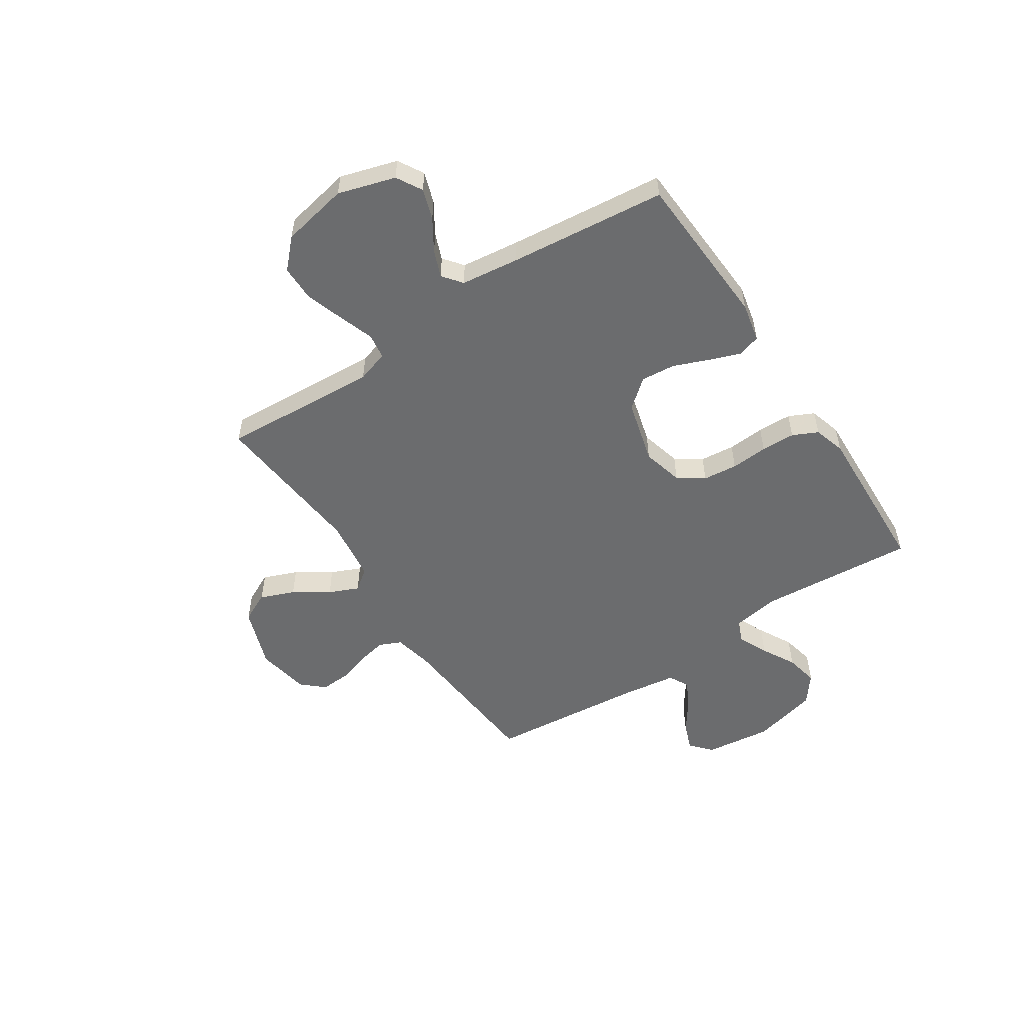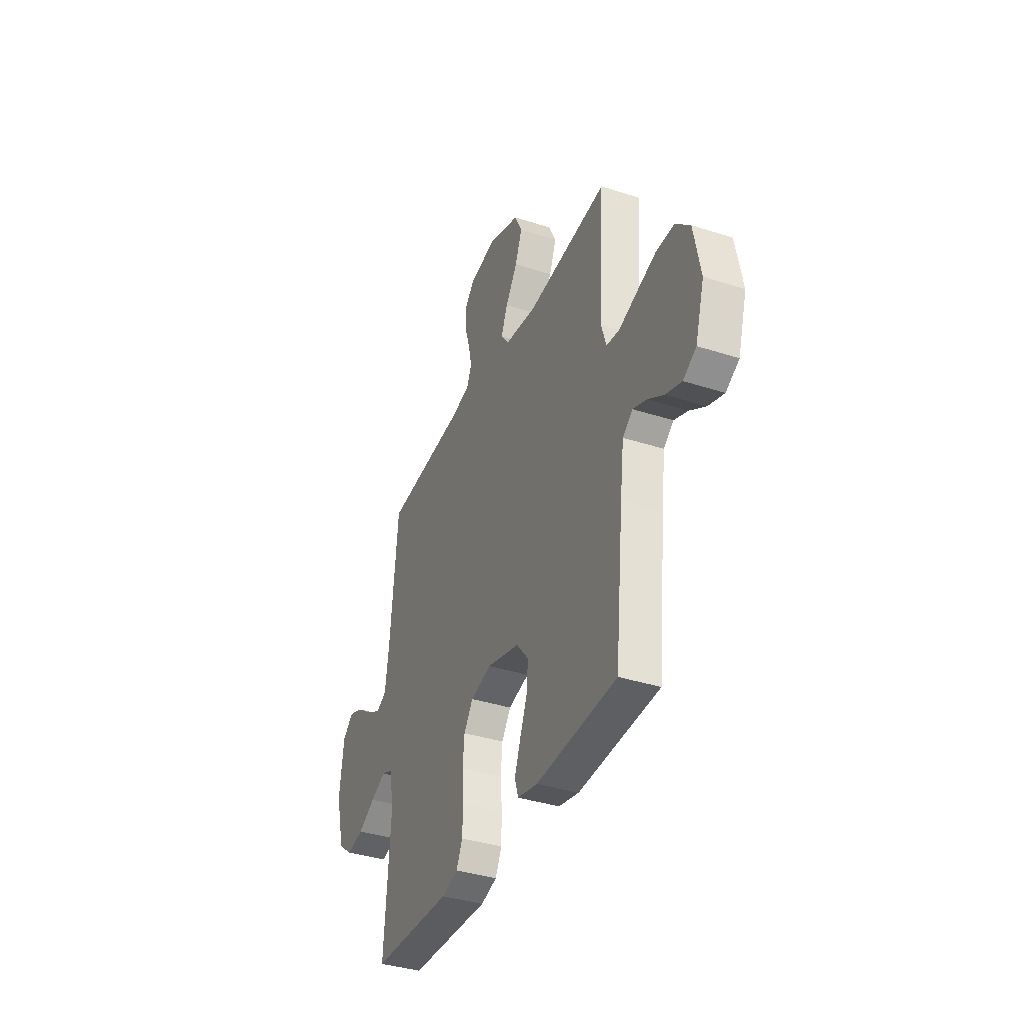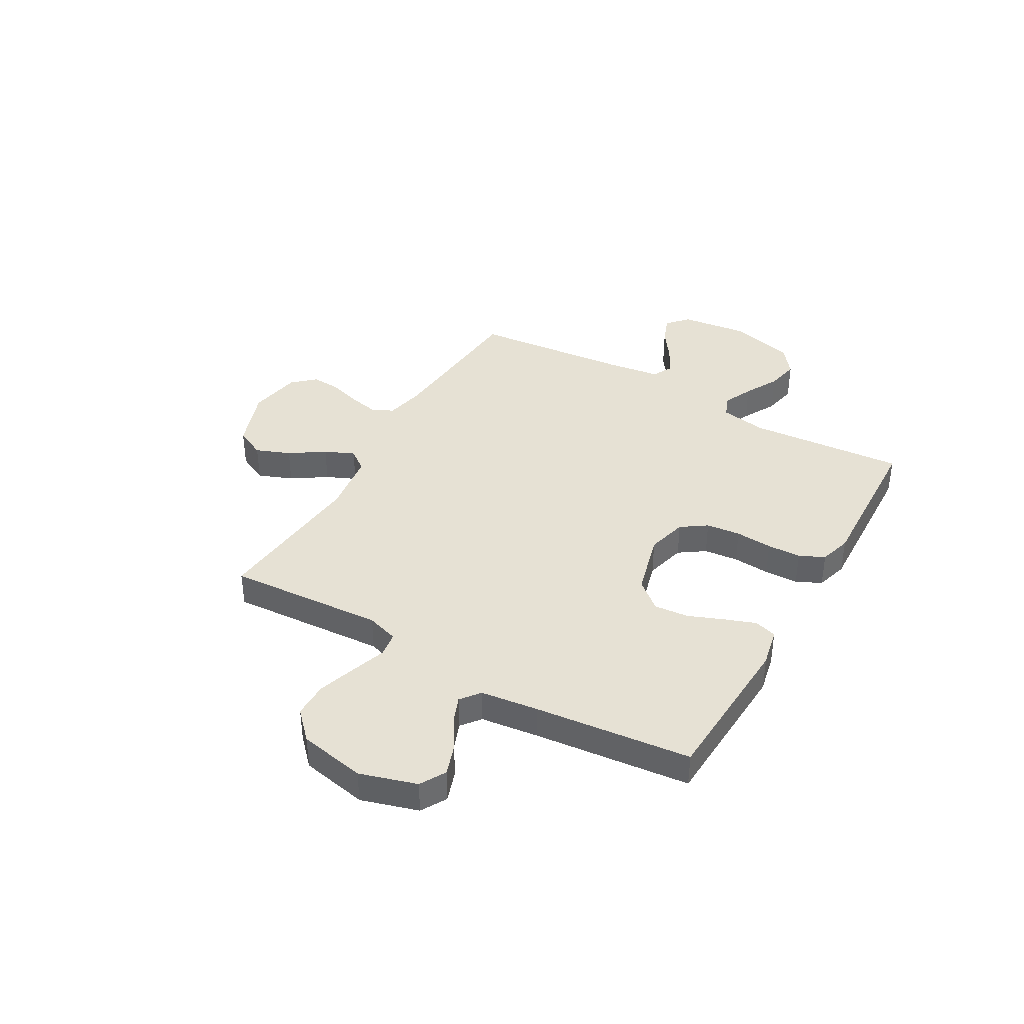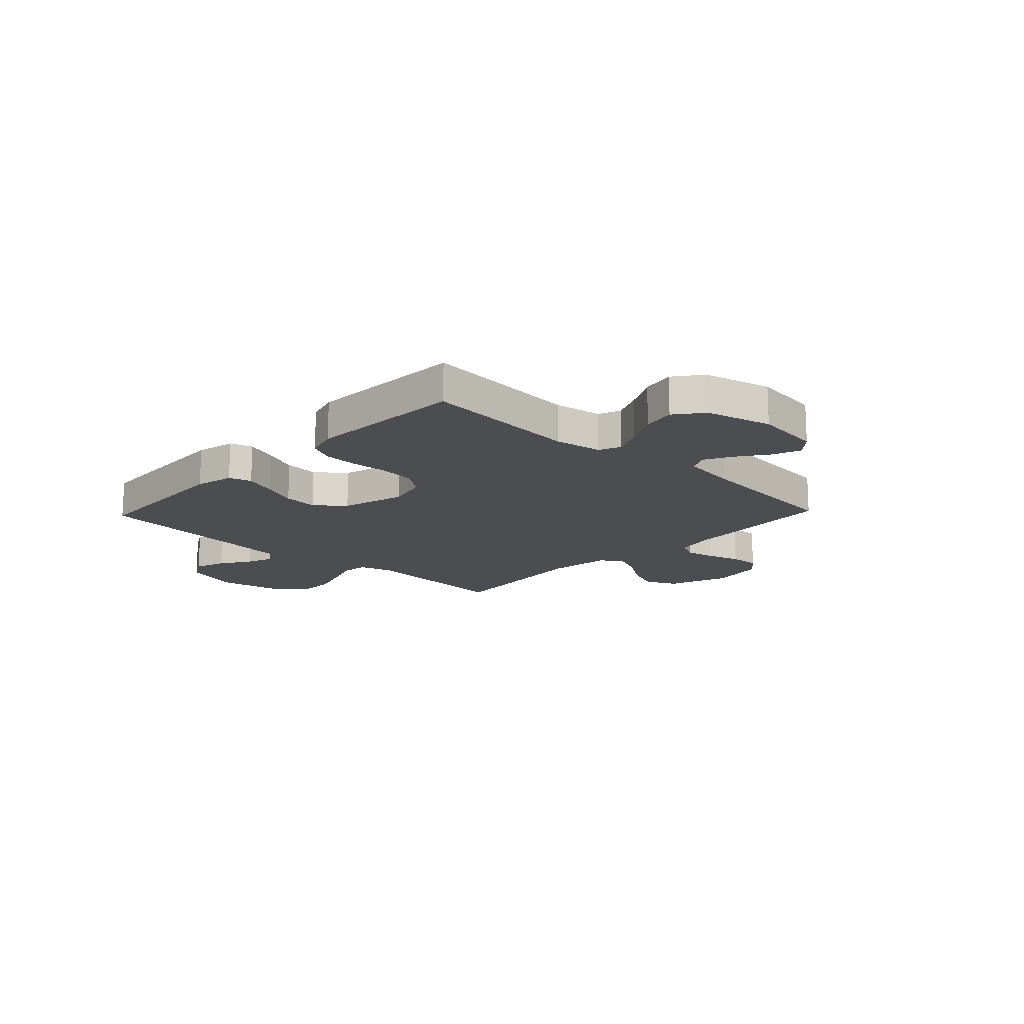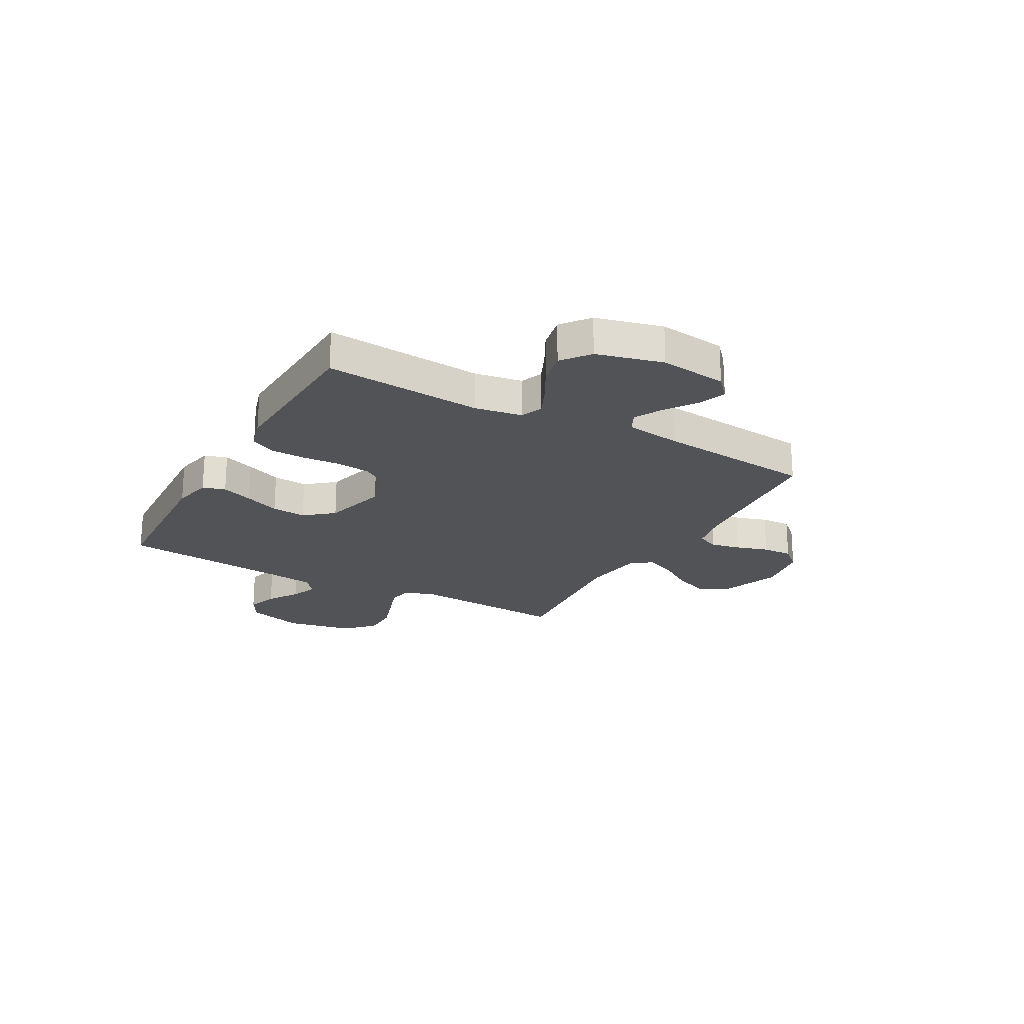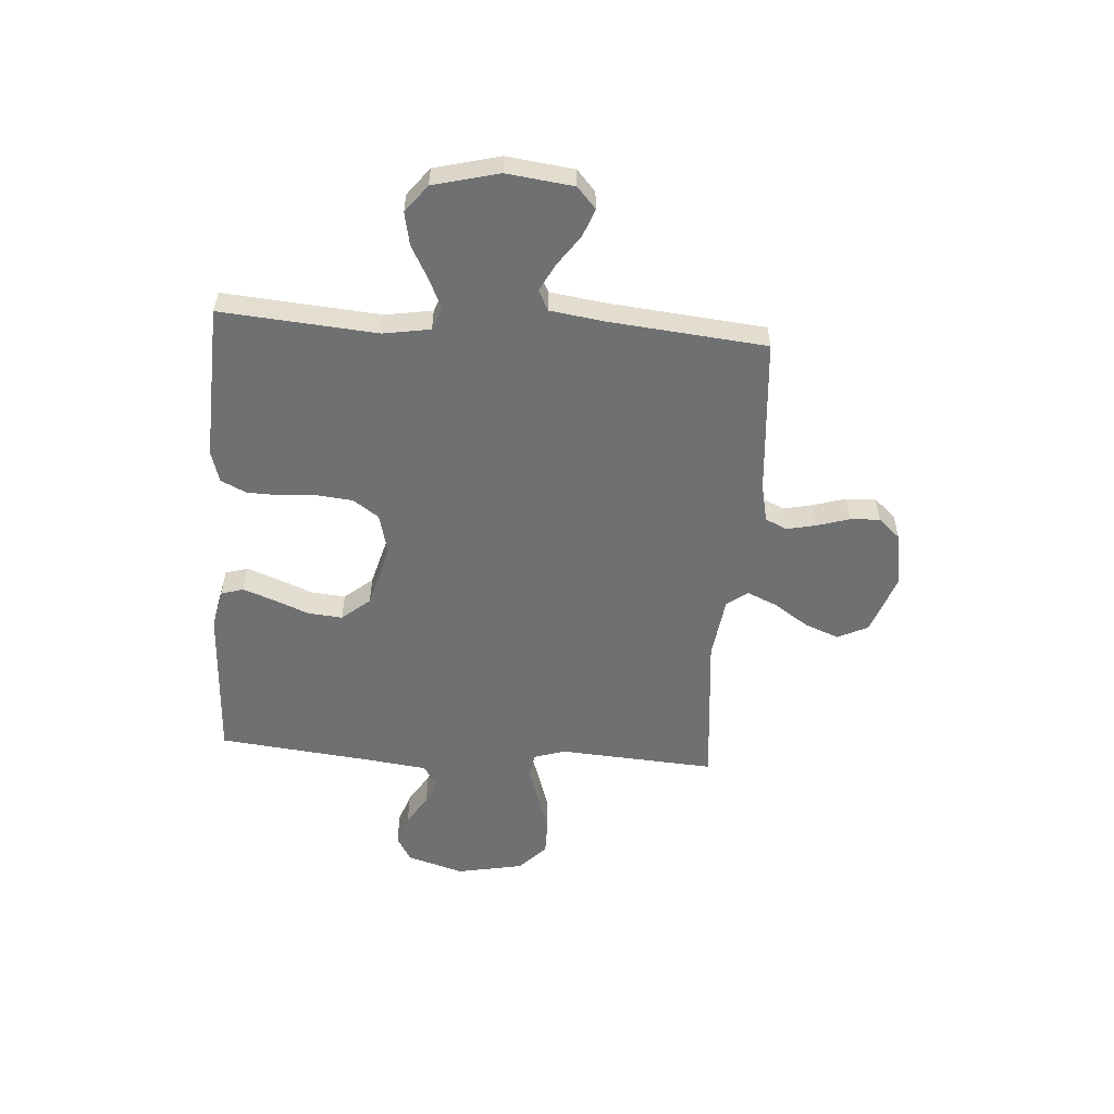
<metadata>
{"format":"obj","ext":"obj","renderer":"f3d","projection":"perspective","resolution":1024,"background":"white","views":[{"elev":-53.6,"azim":123.5,"up":"+Y"},{"elev":-37.3,"azim":67.5,"up":"+Z"},{"elev":39.2,"azim":119.9,"up":"+Y"},{"elev":-15.7,"azim":-133.5,"up":"+Y"},{"elev":-21.7,"azim":-119.1,"up":"+Y"},{"elev":-54.8,"azim":-94.1,"up":"+Y"}]}
</metadata>
<code>
v 0.5 0.07 -0.5
v 0.2 0.07 -0.515
v 0.125 0.07 -0.499
v 0.112 0.07 -0.456
v 0.134 0.07 -0.396
v 0.161 0.07 -0.329
v 0.167 0.07 -0.263
v 0.122 0.07 -0.209
v 0 0.07 -0.176
v -0.078 0.07 -0.196
v -0.112 0.07 -0.245
v -0.119 0.07 -0.311
v -0.114 0.07 -0.382
v -0.116 0.07 -0.447
v -0.139 0.07 -0.495
v -0.2 0.07 -0.513
v -0.5 0.07 -0.5
v -0.476 0.07 -0.2
v -0.491 0.07 -0.11
v -0.533 0.07 -0.093
v -0.59 0.07 -0.119
v -0.655 0.07 -0.154
v -0.718 0.07 -0.167
v -0.771 0.07 -0.126
v -0.803 0.07 0
v -0.787 0.07 0.128
v -0.747 0.07 0.164
v -0.694 0.07 0.144
v -0.636 0.07 0.103
v -0.583 0.07 0.075
v -0.544 0.07 0.095
v -0.529 0.07 0.2
v -0.5 0.07 0.5
v -0.2 0.07 0.524
v -0.125 0.07 0.54
v -0.106 0.07 0.582
v -0.118 0.07 0.638
v -0.137 0.07 0.7
v -0.14 0.07 0.757
v -0.102 0.07 0.799
v 0 0.07 0.817
v 0.117 0.07 0.775
v 0.145 0.07 0.717
v 0.119 0.07 0.651
v 0.075 0.07 0.585
v 0.05 0.07 0.528
v 0.08 0.07 0.488
v 0.2 0.07 0.472
v 0.5 0.07 0.5
v 0.48 0.07 0.2
v 0.499 0.07 0.139
v 0.547 0.07 0.132
v 0.614 0.07 0.155
v 0.687 0.07 0.179
v 0.756 0.07 0.179
v 0.809 0.07 0.128
v 0.834 0.07 0
v 0.801 0.07 -0.109
v 0.752 0.07 -0.137
v 0.693 0.07 -0.117
v 0.634 0.07 -0.08
v 0.583 0.07 -0.06
v 0.546 0.07 -0.089
v 0.532 0.07 -0.2
v 0.5 0 -0.5
v 0.2 0 -0.515
v 0.125 0 -0.499
v 0.112 0 -0.456
v 0.134 0 -0.396
v 0.161 0 -0.329
v 0.167 0 -0.263
v 0.122 0 -0.209
v 0 0 -0.176
v -0.078 0 -0.196
v -0.112 0 -0.245
v -0.119 0 -0.311
v -0.114 0 -0.382
v -0.116 0 -0.447
v -0.139 0 -0.495
v -0.2 0 -0.513
v -0.5 0 -0.5
v -0.476 0 -0.2
v -0.491 0 -0.11
v -0.533 0 -0.093
v -0.59 0 -0.119
v -0.655 0 -0.154
v -0.718 0 -0.167
v -0.771 0 -0.126
v -0.803 0 0
v -0.787 0 0.128
v -0.747 0 0.164
v -0.694 0 0.144
v -0.636 0 0.103
v -0.583 0 0.075
v -0.544 0 0.095
v -0.529 0 0.2
v -0.5 0 0.5
v -0.2 0 0.524
v -0.125 0 0.54
v -0.106 0 0.582
v -0.118 0 0.638
v -0.137 0 0.7
v -0.14 0 0.757
v -0.102 0 0.799
v 0 0 0.817
v 0.117 0 0.775
v 0.145 0 0.717
v 0.119 0 0.651
v 0.075 0 0.585
v 0.05 0 0.528
v 0.08 0 0.488
v 0.2 0 0.472
v 0.5 0 0.5
v 0.48 0 0.2
v 0.499 0 0.139
v 0.547 0 0.132
v 0.614 0 0.155
v 0.687 0 0.179
v 0.756 0 0.179
v 0.809 0 0.128
v 0.834 0 0
v 0.801 0 -0.109
v 0.752 0 -0.137
v 0.693 0 -0.117
v 0.634 0 -0.08
v 0.583 0 -0.06
v 0.546 0 -0.089
v 0.532 0 -0.2
f 59 60 61
f 58 59 61
f 57 58 61
f 56 57 61
f 55 56 61
f 54 55 61
f 53 54 61
f 52 53 61
f 51 52 61 62
f 48 49 50
f 47 48 50 51
f 43 44 45
f 42 43 45
f 41 42 45
f 40 41 45
f 39 40 45
f 38 39 45
f 37 38 45
f 36 37 45 46
f 35 36 46 47
f 32 33 34
f 51 62 63
f 47 51 63
f 35 47 63
f 34 35 63
f 32 34 63
f 31 32 63
f 27 28 29
f 26 27 29
f 25 26 29
f 24 25 29
f 23 24 29
f 22 23 29
f 21 22 29
f 16 17 18
f 15 16 18
f 14 15 18
f 13 14 18
f 12 13 18
f 11 12 18 19
f 10 11 19 20
f 4 5 6
f 3 4 6
f 2 3 6
f 1 2 6
f 64 1 6
f 64 6 7
f 30 31 63 64
f 20 21 29 30
f 9 10 20 30
f 8 9 30 64
f 7 8 64
f 125 124 123
f 125 123 122
f 125 122 121
f 125 121 120
f 125 120 119
f 125 119 118
f 125 118 117
f 125 117 116
f 126 125 116 115
f 114 113 112
f 115 114 112 111
f 109 108 107
f 109 107 106
f 109 106 105
f 109 105 104
f 109 104 103
f 109 103 102
f 109 102 101
f 110 109 101 100
f 111 110 100 99
f 98 97 96
f 127 126 115
f 127 115 111
f 127 111 99
f 127 99 98
f 127 98 96
f 127 96 95
f 93 92 91
f 93 91 90
f 93 90 89
f 93 89 88
f 93 88 87
f 93 87 86
f 93 86 85
f 82 81 80
f 82 80 79
f 82 79 78
f 82 78 77
f 82 77 76
f 83 82 76 75
f 84 83 75 74
f 70 69 68
f 70 68 67
f 70 67 66
f 70 66 65
f 70 65 128
f 71 70 128
f 128 127 95 94
f 94 93 85 84
f 94 84 74 73
f 128 94 73 72
f 128 72 71
f 1 65 66 2
f 2 66 67 3
f 3 67 68 4
f 4 68 69 5
f 5 69 70 6
f 6 70 71 7
f 7 71 72 8
f 8 72 73 9
f 9 73 74 10
f 10 74 75 11
f 11 75 76 12
f 12 76 77 13
f 13 77 78 14
f 14 78 79 15
f 15 79 80 16
f 16 80 81 17
f 17 81 82 18
f 18 82 83 19
f 19 83 84 20
f 20 84 85 21
f 21 85 86 22
f 22 86 87 23
f 23 87 88 24
f 24 88 89 25
f 25 89 90 26
f 26 90 91 27
f 27 91 92 28
f 28 92 93 29
f 29 93 94 30
f 30 94 95 31
f 31 95 96 32
f 32 96 97 33
f 33 97 98 34
f 34 98 99 35
f 35 99 100 36
f 36 100 101 37
f 37 101 102 38
f 38 102 103 39
f 39 103 104 40
f 40 104 105 41
f 41 105 106 42
f 42 106 107 43
f 43 107 108 44
f 44 108 109 45
f 45 109 110 46
f 46 110 111 47
f 47 111 112 48
f 48 112 113 49
f 49 113 114 50
f 50 114 115 51
f 51 115 116 52
f 52 116 117 53
f 53 117 118 54
f 54 118 119 55
f 55 119 120 56
f 56 120 121 57
f 57 121 122 58
f 58 122 123 59
f 59 123 124 60
f 60 124 125 61
f 61 125 126 62
f 62 126 127 63
f 63 127 128 64
f 64 128 65 1

</code>
